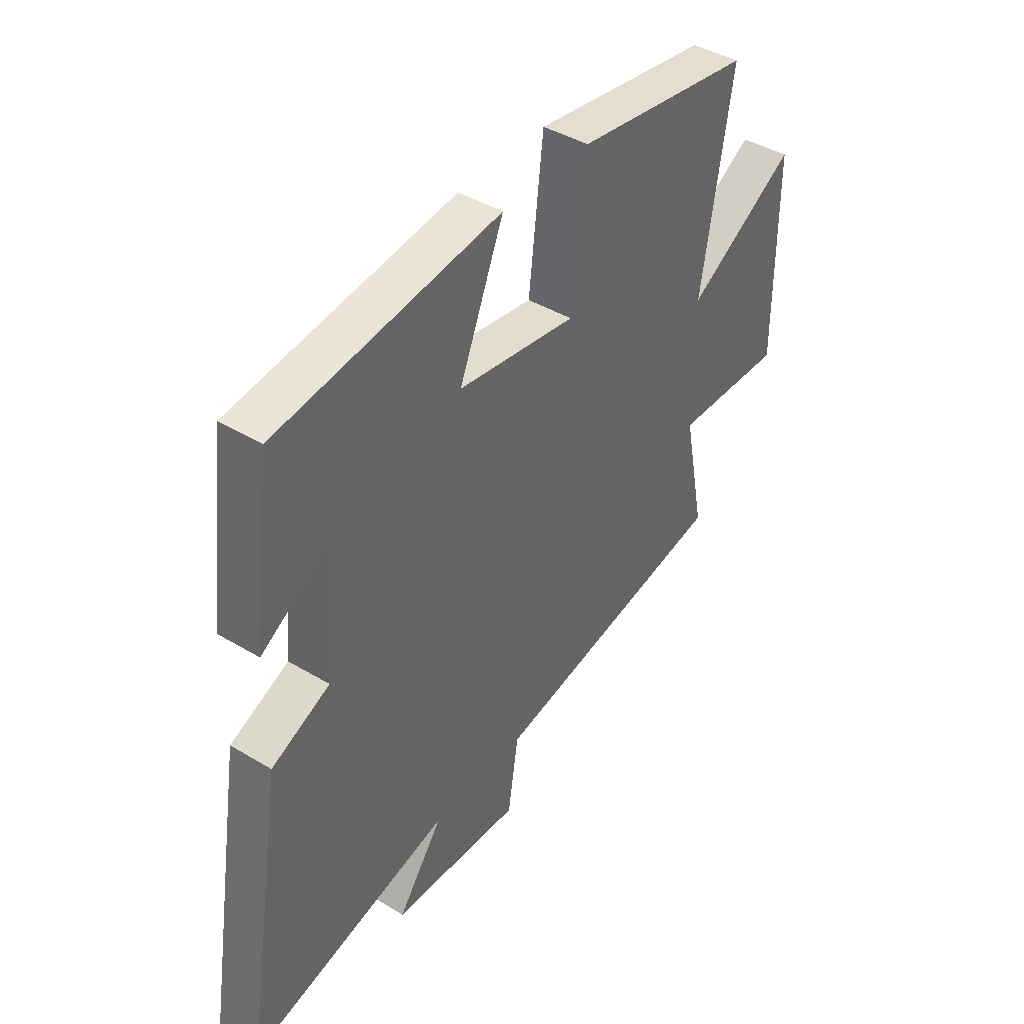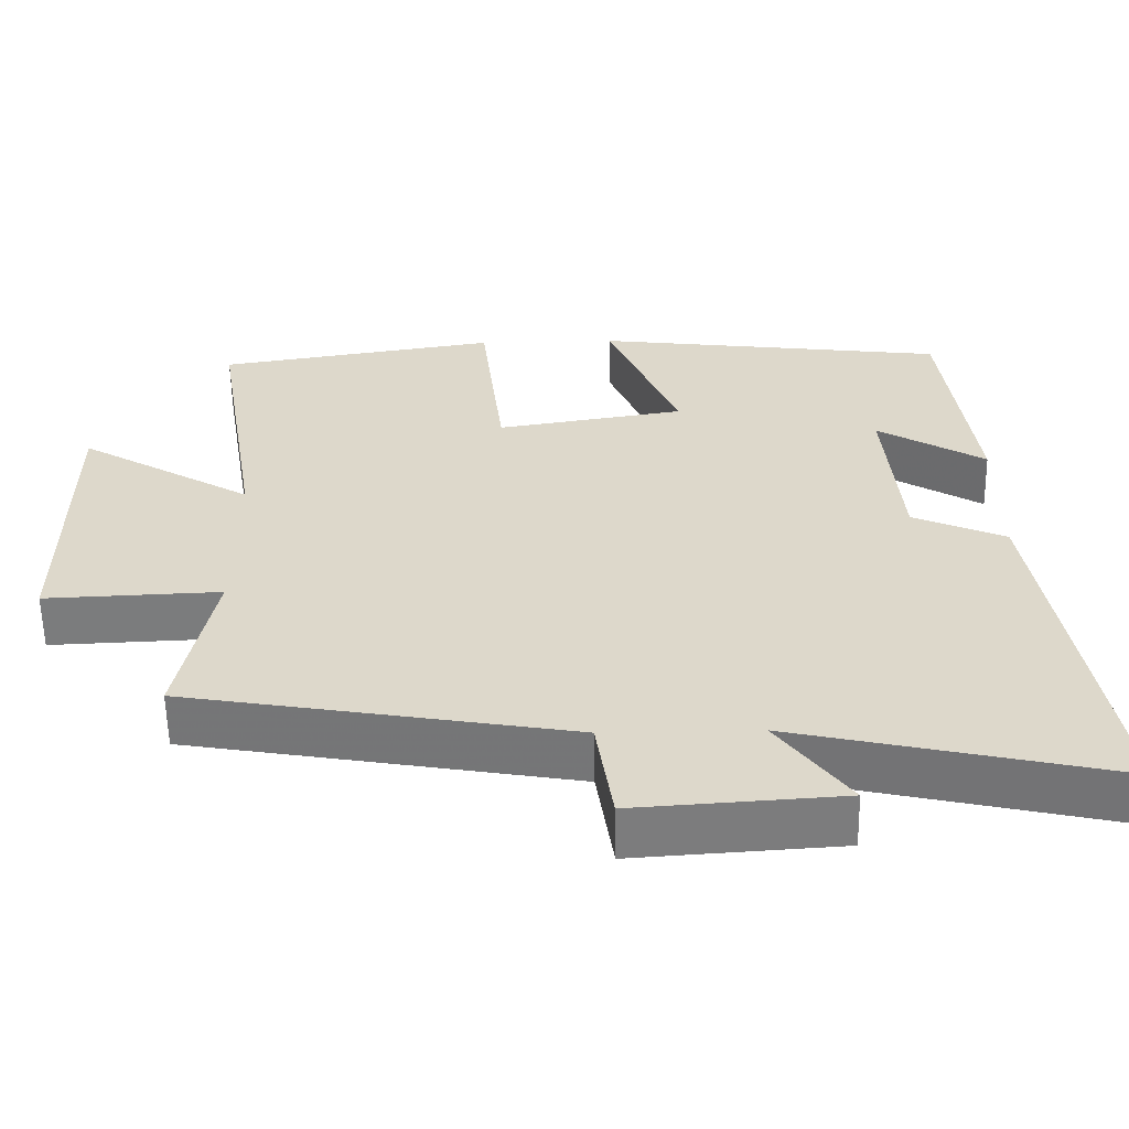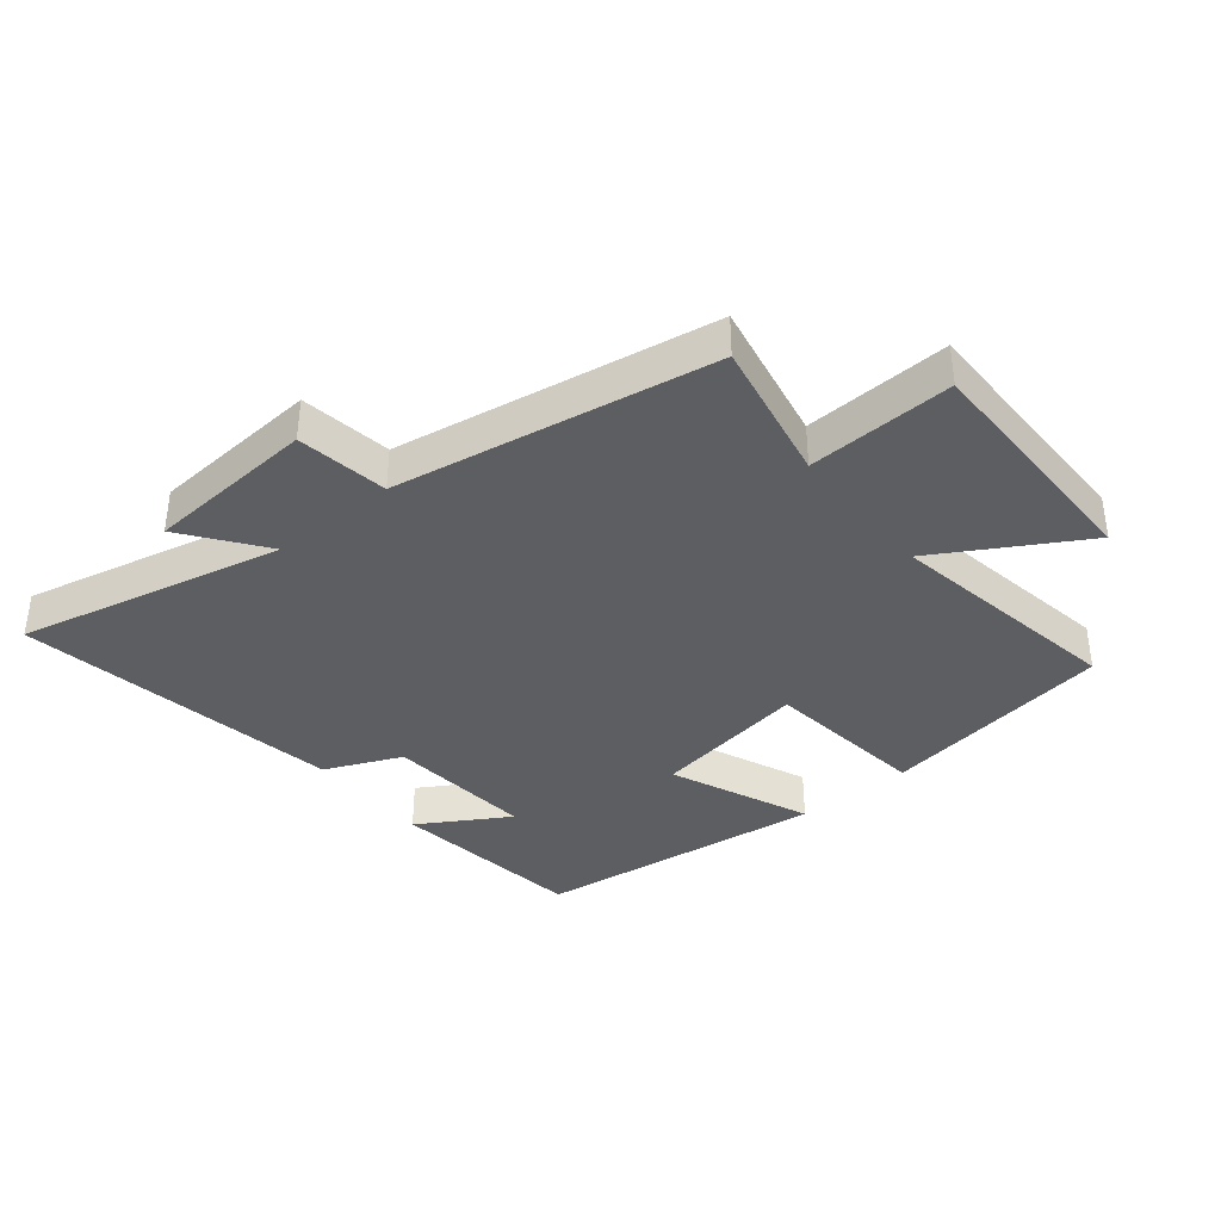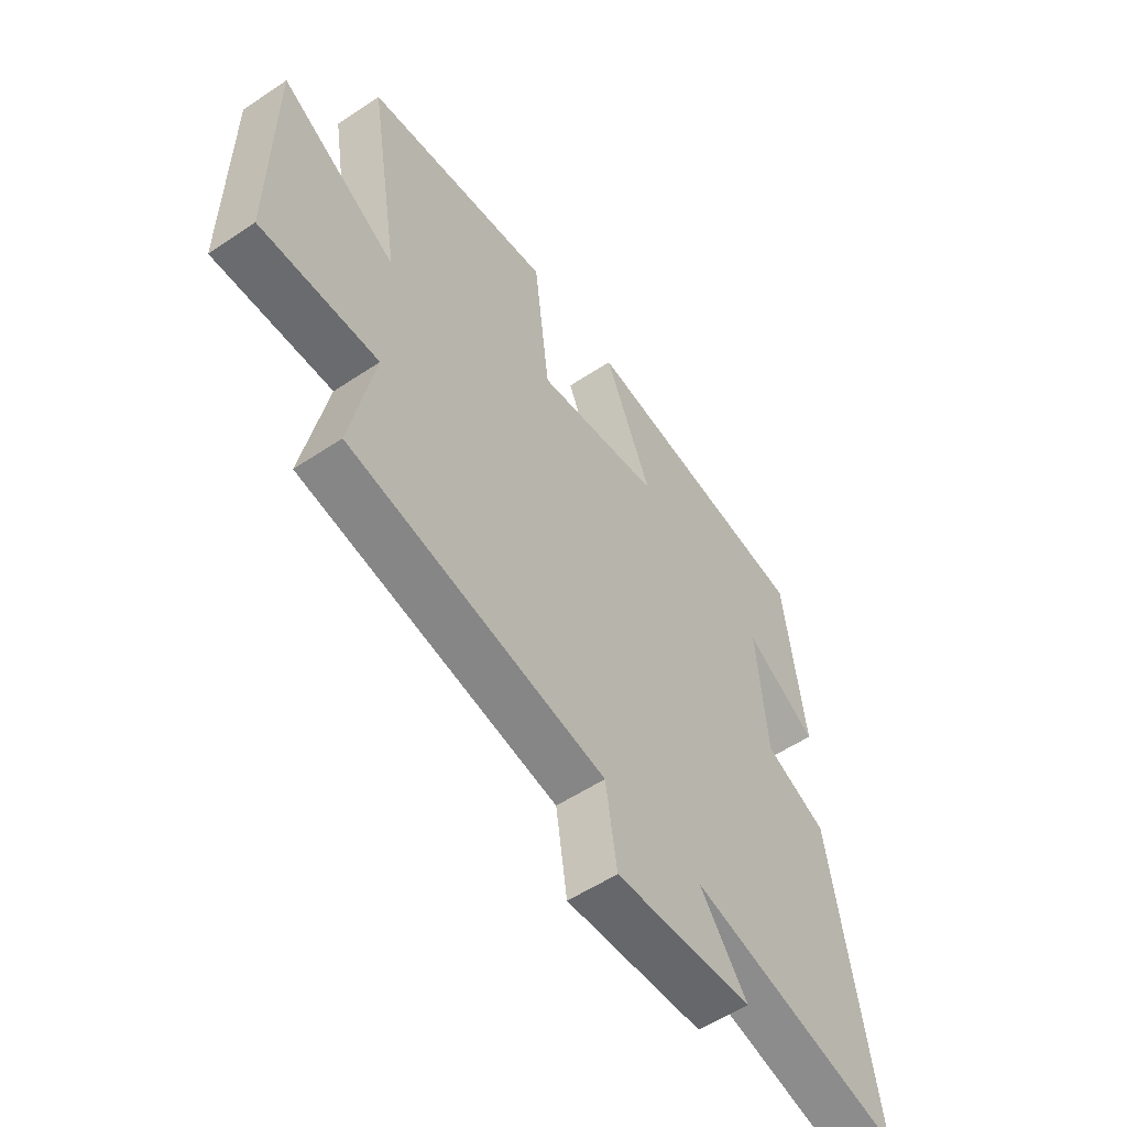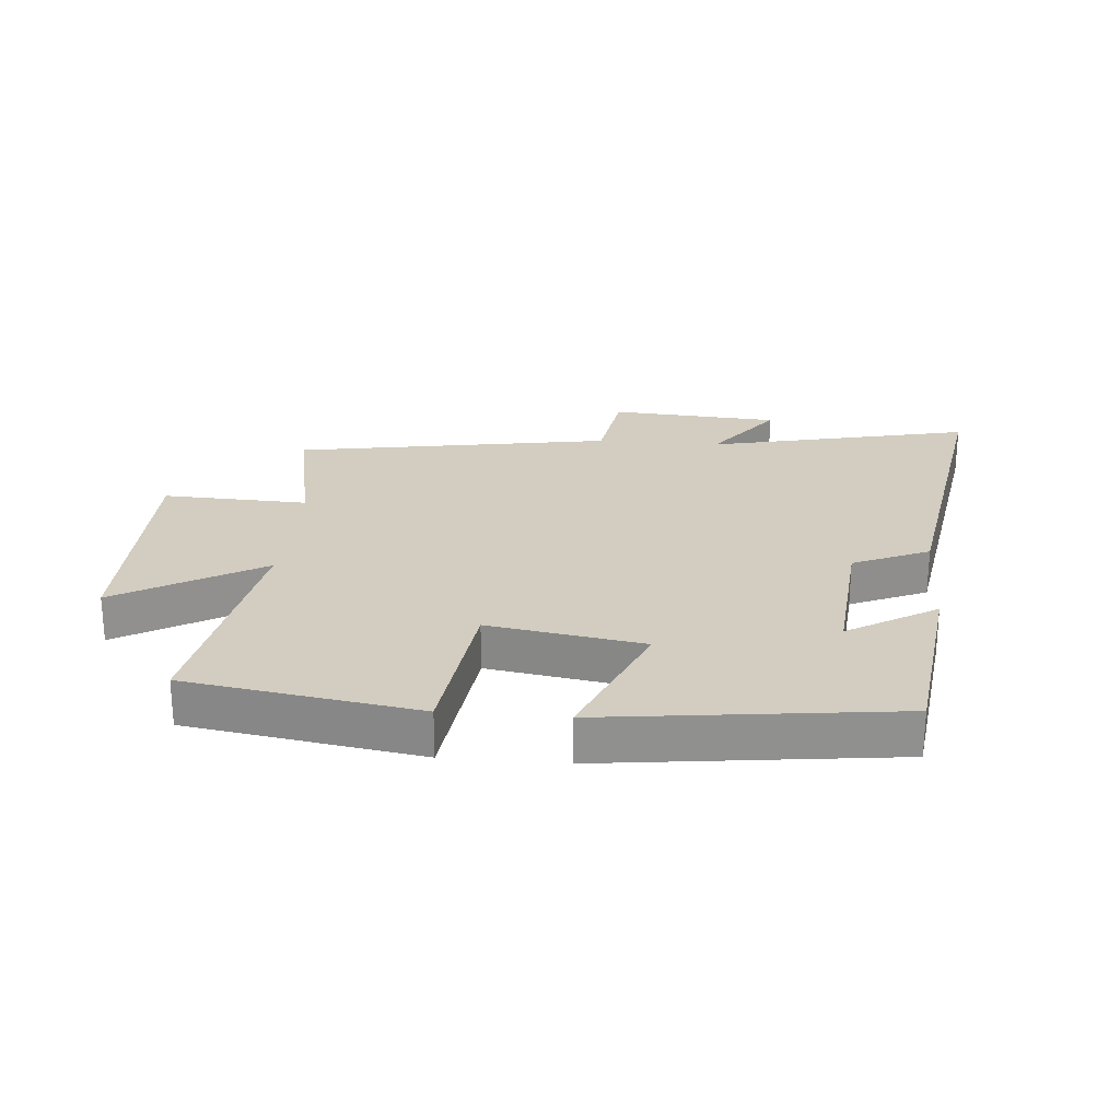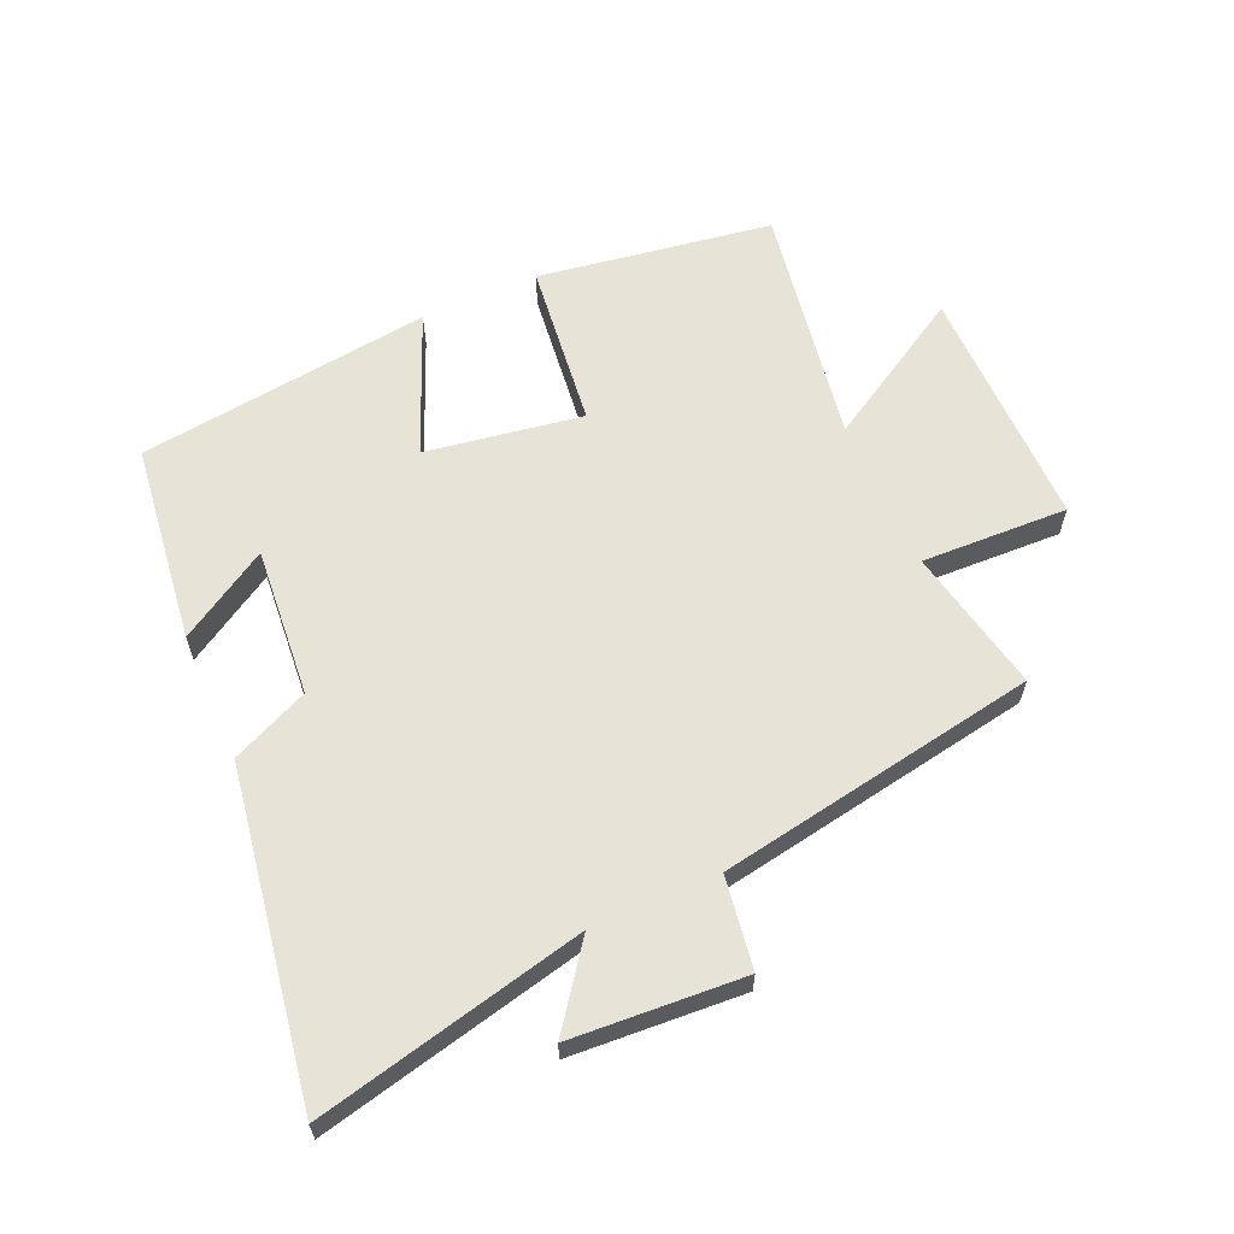
<metadata>
{"format":"obj","ext":"obj","renderer":"f3d","projection":"perspective","resolution":1024,"background":"white","views":[{"elev":42.1,"azim":125.9,"up":"+Z"},{"elev":-58.4,"azim":1.0,"up":"+Z"},{"elev":-37.7,"azim":-140.7,"up":"+Y"},{"elev":-55.0,"azim":-54.8,"up":"+Z"},{"elev":24.6,"azim":5.0,"up":"+Y"},{"elev":61.8,"azim":156.1,"up":"+Y"}]}
</metadata>
<code>
v 0.46 0.07 0.441
v 0.5 0.07 0.126
v 0.358 0.07 0.212
v 0.378 0.07 -0.024
v 0.5 0.07 -0.078
v 0.585 0.07 -0.597
v 0.161 0.07 -0.5
v 0.255 0.07 -0.627
v -0.017 0.07 -0.645
v -0.039 0.07 -0.5
v -0.546 0.07 -0.412
v -0.5 0.07 -0.183
v -0.732 0.07 -0.192
v -0.73 0.07 0.196
v -0.5 0.07 0.061
v -0.563 0.07 0.442
v -0.192 0.07 0.5
v -0.161 0.07 0.237
v 0.087 0.07 0.277
v -0.006 0.07 0.5
v 0.46 0 0.441
v 0.5 0 0.126
v 0.358 0 0.212
v 0.378 0 -0.024
v 0.5 0 -0.078
v 0.585 0 -0.597
v 0.161 0 -0.5
v 0.255 0 -0.627
v -0.017 0 -0.645
v -0.039 0 -0.5
v -0.546 0 -0.412
v -0.5 0 -0.183
v -0.732 0 -0.192
v -0.73 0 0.196
v -0.5 0 0.061
v -0.563 0 0.442
v -0.192 0 0.5
v -0.161 0 0.237
v 0.087 0 0.277
v -0.006 0 0.5
f 19 20 1
f 15 16 17 18
f 15 18 19
f 12 13 14 15
f 12 15 19
f 12 19 1
f 11 12 1
f 10 11 1
f 7 8 9 10
f 4 5 6 7
f 3 4 7 10
f 1 2 3
f 1 3 10
f 21 40 39
f 38 37 36 35
f 39 38 35
f 35 34 33 32
f 39 35 32
f 21 39 32
f 21 32 31
f 21 31 30
f 30 29 28 27
f 27 26 25 24
f 30 27 24 23
f 23 22 21
f 30 23 21
f 1 21 22 2
f 2 22 23 3
f 3 23 24 4
f 4 24 25 5
f 5 25 26 6
f 6 26 27 7
f 7 27 28 8
f 8 28 29 9
f 9 29 30 10
f 10 30 31 11
f 11 31 32 12
f 12 32 33 13
f 13 33 34 14
f 14 34 35 15
f 15 35 36 16
f 16 36 37 17
f 17 37 38 18
f 18 38 39 19
f 19 39 40 20
f 20 40 21 1

</code>
